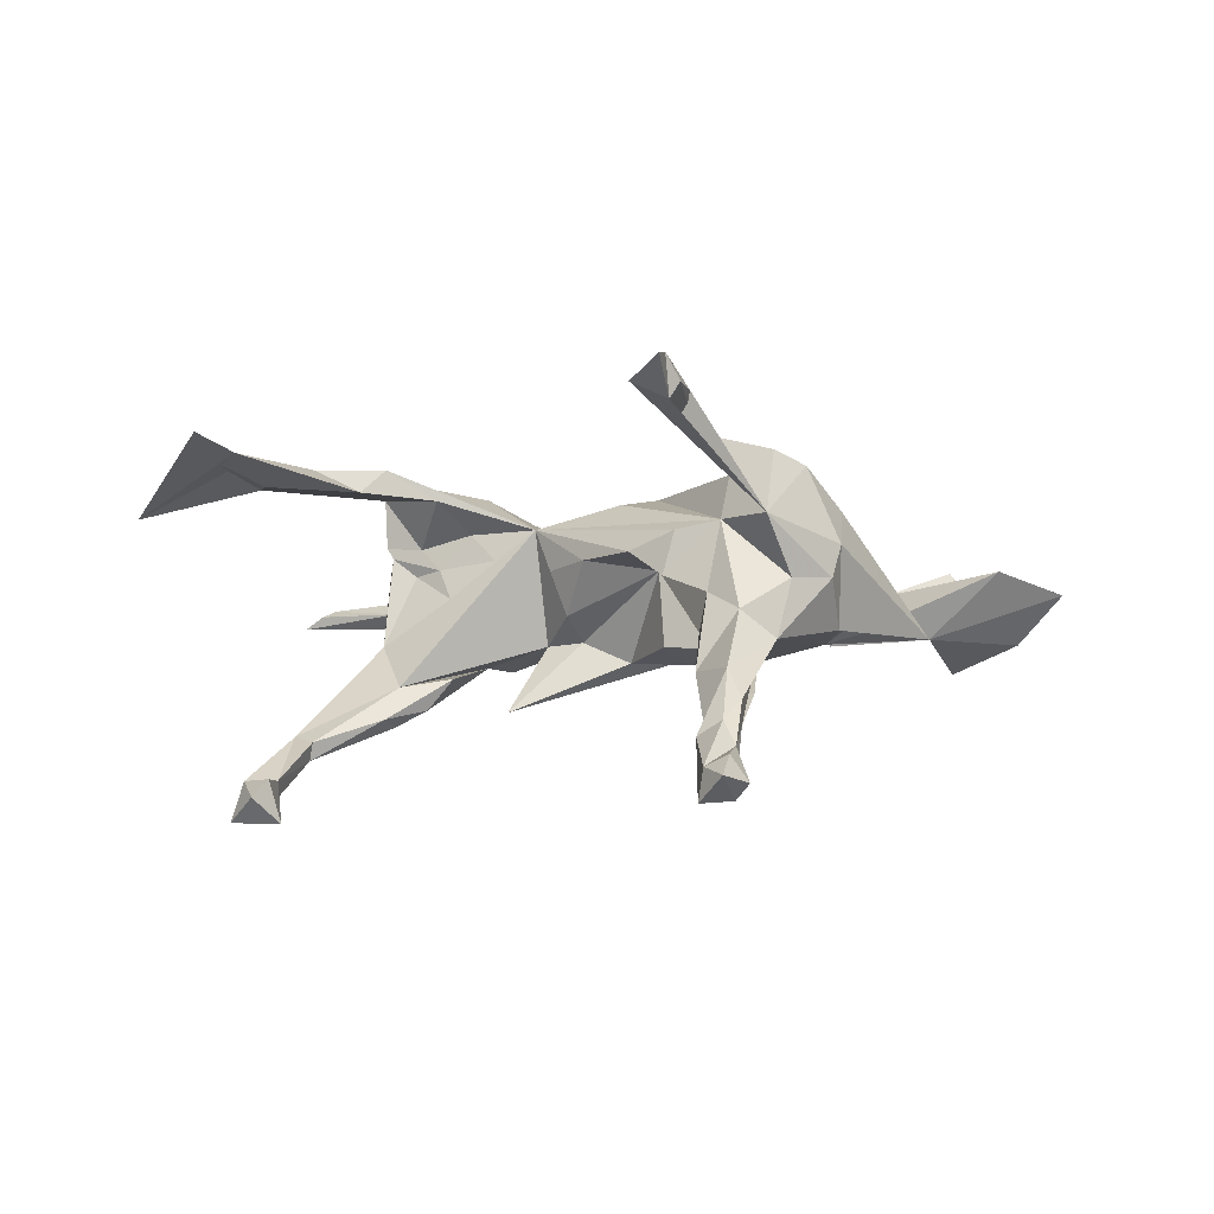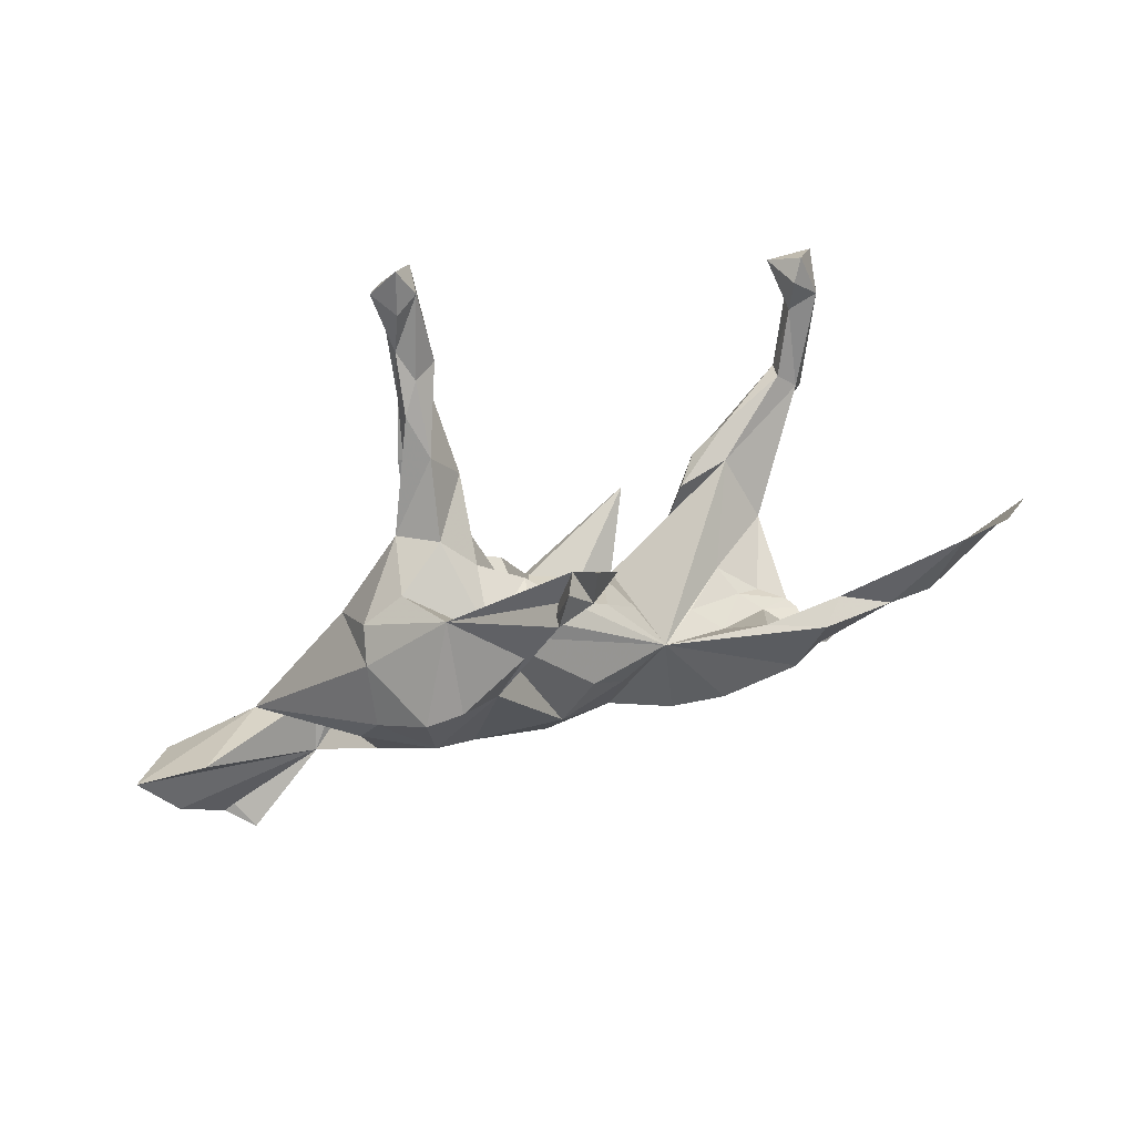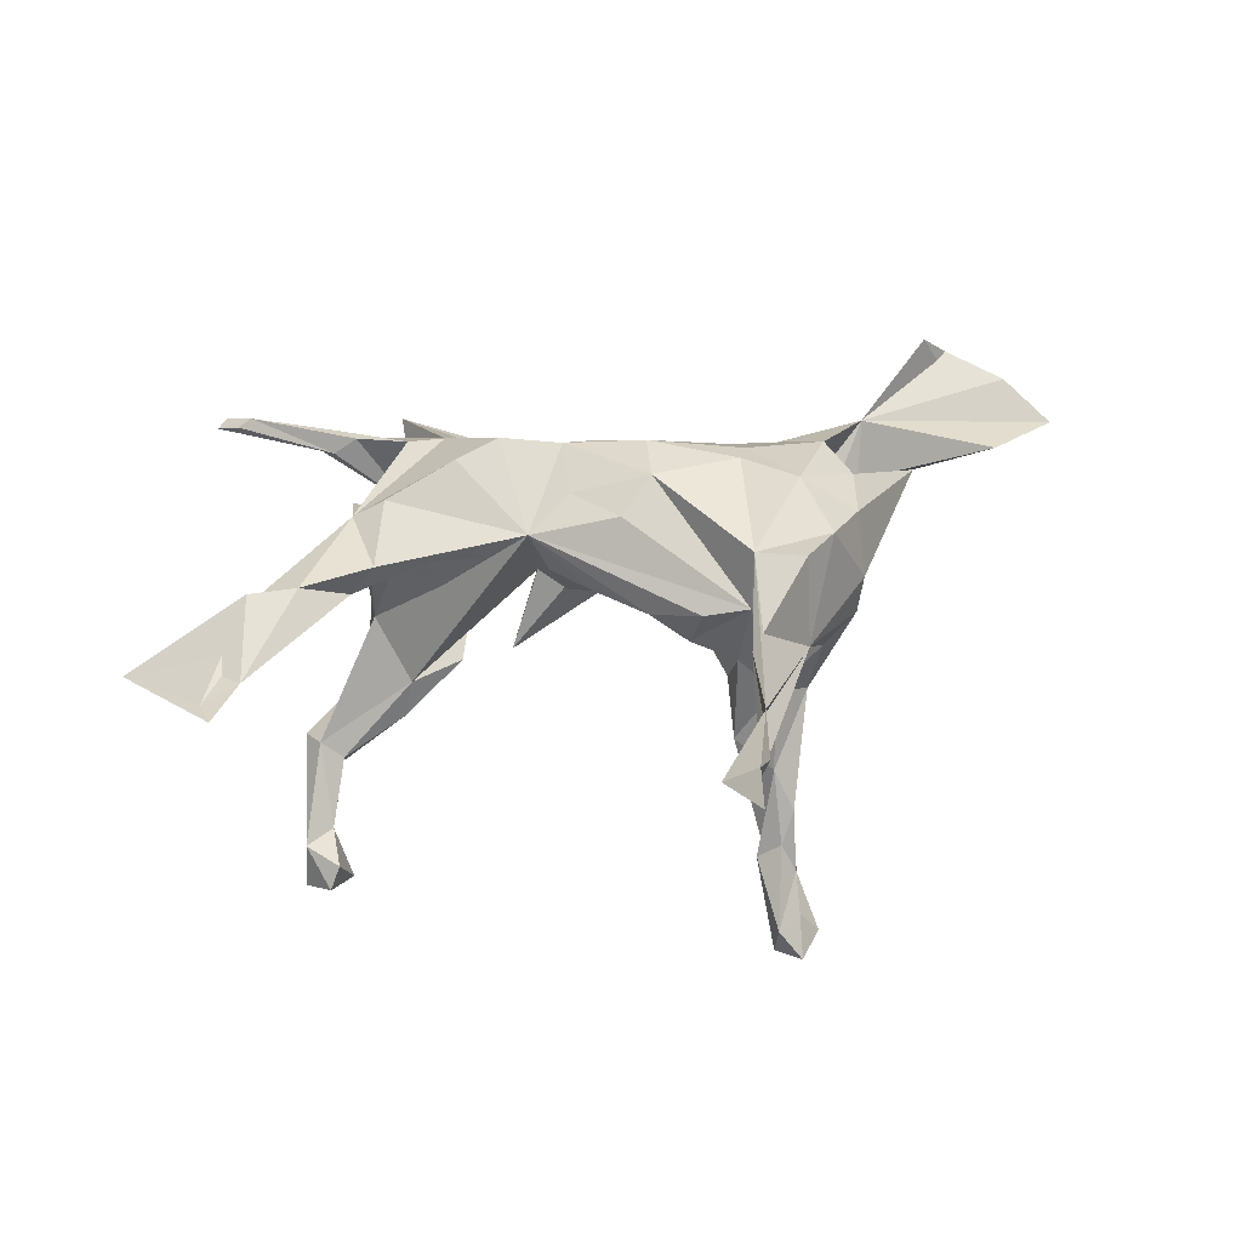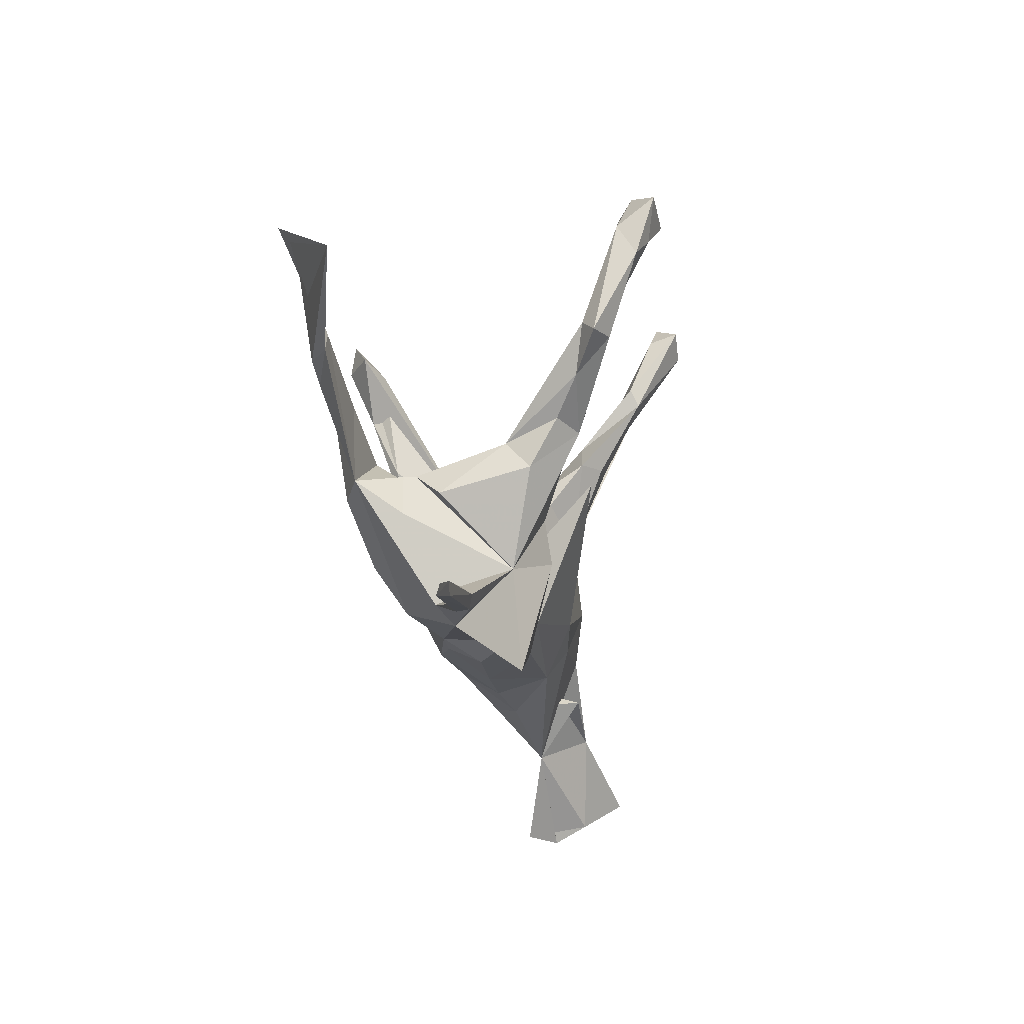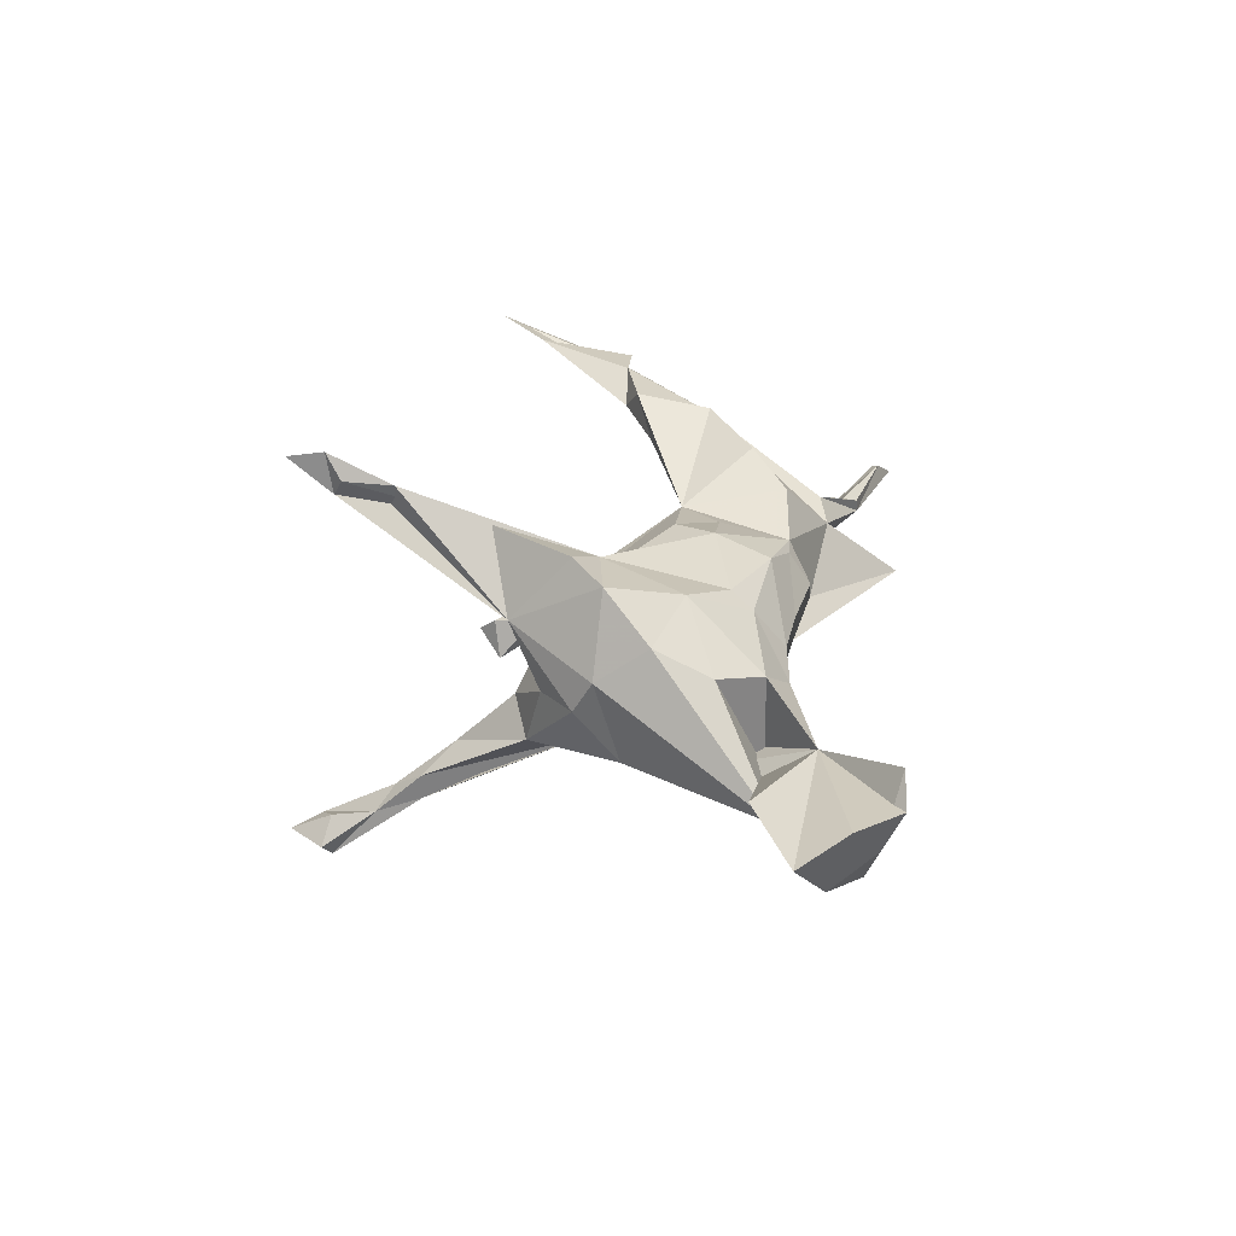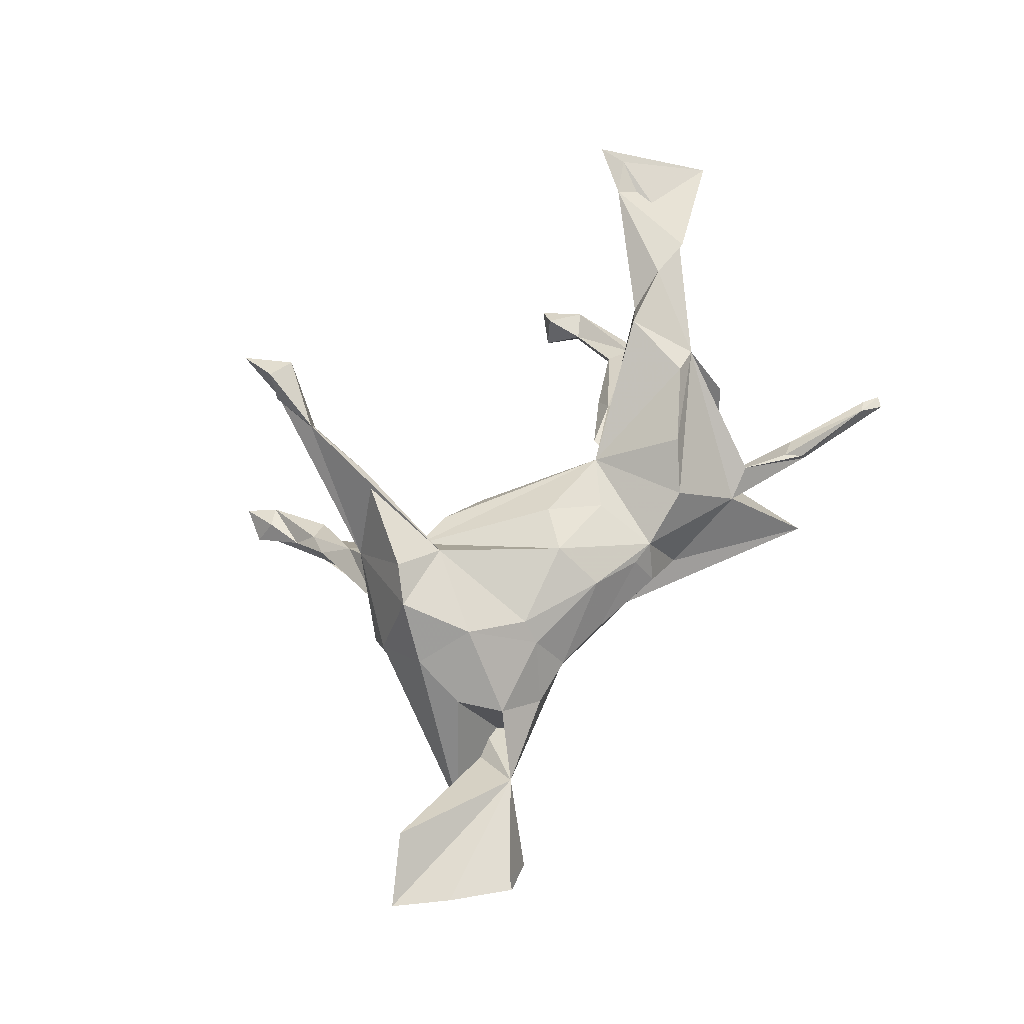
<metadata>
{"format":"obj","ext":"obj","renderer":"f3d","projection":"perspective","resolution":1024,"background":"white","views":[{"elev":-3.1,"azim":-178.6,"up":"+Z"},{"elev":56.2,"azim":-21.3,"up":"+Y"},{"elev":62.4,"azim":166.8,"up":"+Z"},{"elev":-34.7,"azim":100.7,"up":"+Y"},{"elev":28.3,"azim":-93.5,"up":"+Z"},{"elev":69.1,"azim":-60.9,"up":"+Z"}]}
</metadata>
<code>
v 0.6467 -0.4592 -0.04828
v 0.5855 -0.4441 -0.01354
v 0.6278 -0.4739 -0.04496
v 0.6105 -0.438 -0.02485
v 0.4844 -0.3823 -0.05035
v 0.4424 -0.3838 -0.0372
v 0.4343 -0.3806 -0.01266
v 0.4144 -0.3516 0.001744
v 0.4562 -0.3463 -0.02361
v 0.3309 -0.2973 0.04604
v 0.3393 -0.245 -0.09097
v 0.4455 -0.1092 -0.1408
v 0.2659 -0.3021 0.02567
v 0.4445 -0.1771 0.08198
v 0.4337 -0.0958 0.06239
v 0.6385 0.01895 0.2
v 0.6027 0.04746 -0.2789
v 0.6515 0.03099 0.1743
v 0.4454 -0.1434 0.01784
v 0.4495 -0.1014 0.1677
v 0.4457 -0.1022 0.08186
v 0.5263 0.01354 -0.2357
v 0.4706 -0.03066 -0.1927
v 0.5566 0.03171 0.2088
v 0.6377 0.07455 0.1754
v 0.5817 0.08062 -0.2564
v 0.8573 0.0758 0.1189
v 0.4461 -0.05556 -0.09796
v 0.4157 -0.02822 -0.2224
v 0.3942 -0.1034 0.1954
v 0.5612 0.05835 -0.2996
v 0.3247 -0.4407 -0.1032
v 0.3811 -0.08092 0.07737
v 0.6298 0.1803 -0.3596
v 0.6553 0.2782 -0.3964
v 0.2667 -0.1652 0.1744
v 0.2222 -0.1666 -0.1397
v 0.5464 0.1139 -0.2657
v 0.5521 0.1066 -0.2976
v 0.4339 0.02291 0.21
v 0.6413 0.2351 -0.329
v 0.3907 -0.08851 0.02914
v 0.4058 0.04474 -0.1707
v 0.7367 0.2065 0.2228
v 0.6711 0.1836 0.2223
v 0.6064 0.221 -0.3788
v 0.4132 0.0367 -0.2401
v 0.263 -0.09848 -0.1341
v 0.116 -0.2535 -0.0409
v 0.3263 -0.0414 -0.01245
v 0.347 -0.06401 0.04008
v 0.1845 -0.2162 0.1324
v 0.0783 -0.2093 0.08805
v 0.4774 0.03997 0.1691
v 0.1753 -0.03565 0.1091
v 0.1549 -0.08141 -0.09609
v 0.7264 0.2523 0.2496
v 0.3463 0.004086 0.1573
v 0.4267 0.0772 -0.2263
v 0.3583 0.03561 -0.2108
v 0.03634 -0.2415 0.02613
v 0.5892 0.2121 -0.3291
v 0.5719 0.2796 -0.3985
v 0.09065 -0.2053 -0.08932
v 0.3133 0.0301 -0.1558
v 0.291 -0.0587 0.1021
v 0.6152 0.3159 -0.3535
v 0.5918 0.2873 -0.3249
v 0.2212 -0.000828 -0.2142
v 0.2467 -0.03866 0.05515
v 0.09145 -0.09186 0.1192
v -0.001873 -0.2107 -0.05929
v 0.03089 -0.2026 0.0885
v 0.1181 -0.004427 -0.04544
v 0.09115 -0.05579 -0.08987
v 0.1476 -0.005888 0.03395
v -0.05489 -0.1616 0.1229
v -0.07807 -0.1099 -0.1232
v 0.006022 -0.05261 -0.1265
v -0.04138 -0.07078 0.1647
v -0.1837 -0.1579 -0.05933
v -0.1868 -0.1014 -0.1004
v -0.1012 -0.1982 0.03768
v -0.04366 0.03587 0.03157
v 0.08784 0.05799 0.04863
v -0.4476 -0.1901 -0.001983
v -0.2038 -0.1711 0.04003
v -0.2104 -0.008056 -0.1276
v -0.2886 -0.1666 0.02189
v -0.09734 0.007882 -0.1317
v 0.02357 -0.01133 0.151
v 0.008463 0.128 0.0585
v -0.213 -0.116 0.1114
v -0.1639 0.1225 0.189
v -0.3371 -0.04393 -0.09375
v -0.05247 0.07137 -0.1021
v -0.3544 -0.1198 0.07344
v -0.6411 -0.2573 -0.06003
v -0.1956 -0.08124 0.1413
v -0.2114 0.161 -0.1126
v -0.6305 -0.2944 -0.000962
v -0.5283 -0.1184 -0.08234
v -0.124 0.2069 -0.01486
v -0.4006 -0.03575 -0.0747
v -0.5871 -0.2964 0.04823
v -0.04965 0.1686 0.0148
v -0.1107 0.1985 -0.08289
v -0.5845 -0.2457 -0.1422
v -0.07035 0.1677 0.09234
v -0.1476 0.1812 0.1083
v -0.1033 0.2834 -0.1506
v -0.3824 -0.03863 0.08715
v -0.2748 -0.003639 0.1762
v -0.351 -0.1246 -0.09458
v -0.3601 0.05642 0.1313
v -0.2949 0.1253 0.204
v -0.176 0.2603 -0.04578
v -0.2383 0.2453 -0.09508
v -0.1074 0.3179 0.2359
v -0.4173 0.011 -0.03185
v -0.646 -0.06225 0.03613
v -0.6942 -0.1716 -0.091
v -0.3993 0.02258 -0.04736
v -0.2376 0.1688 0.2275
v -0.707 -0.2039 0.01752
v -0.3347 0.1756 0.009698
v -0.3503 0.1018 -0.07514
v -0.1451 0.2945 -0.1837
v -0.1532 0.3583 -0.1441
v -0.2208 0.2699 0.1118
v -0.264 0.2219 0.007563
v -0.3518 0.1449 0.06864
v -0.198 0.3233 -0.1859
v -0.06094 0.5373 0.2606
v -0.1019 0.4603 -0.2555
v -0.7661 -0.1127 -0.003727
v -0.1751 0.4165 -0.196
v -0.1439 0.4597 -0.2285
v -0.09361 0.4404 0.2882
v -0.1193 0.4303 -0.2684
v -0.1742 0.4157 -0.2391
v 0.000984 0.5407 0.2877
v -0.1027 0.5946 -0.3554
v -0.1108 0.5842 -0.3003
v -0.1627 0.4947 -0.2698
v -0.1811 0.5857 -0.3251
v -0.1593 0.5699 -0.3521
v -0.0783 0.5236 0.2903
v -0.04513 0.6112 0.3212
v -0.1391 0.6371 -0.3119
v -0.1506 0.568 -0.281
v -0.05482 0.5485 0.3315
f 66 55 58
f 40 58 55
f 53 52 55
f 36 55 52
f 71 53 55
f 130 94 110
f 80 110 94
f 20 24 40
f 54 40 24
f 20 30 36
f 55 36 30
f 52 20 36
f 45 27 57
f 44 57 27
f 44 45 57
f 16 27 45
f 30 40 55
f 20 40 30
f 54 58 40
f 80 99 77
f 93 77 99
f 53 80 77
f 94 99 80
f 110 80 91
f 71 91 80
f 55 110 91
f 113 99 94
f 93 99 113
f 116 113 94
f 124 116 94
f 115 113 116
f 119 124 94
f 130 116 124
f 130 124 119
f 122 102 108
f 98 108 102
f 95 102 104
f 123 104 102
f 120 95 104
f 107 84 100
f 96 100 84
f 103 84 107
f 118 88 95
f 82 95 88
f 90 88 100
f 118 100 88
f 78 88 90
f 96 90 100
f 79 90 96
f 79 96 84
f 92 84 106
f 103 106 84
f 78 82 88
f 86 95 82
f 81 82 78
f 79 78 90
f 69 78 79
f 64 81 78
f 86 82 81
f 64 78 69
f 75 69 79
f 75 79 84
f 74 75 84
f 56 75 74
f 85 74 84
f 72 81 64
f 56 64 69
f 56 69 75
f 55 56 74
f 111 107 100
f 39 34 31
f 17 31 34
f 29 39 31
f 46 34 39
f 22 31 17
f 41 17 34
f 62 26 41
f 17 41 26
f 68 62 41
f 38 26 62
f 22 17 26
f 35 41 34
f 150 147 146
f 145 146 147
f 151 150 146
f 143 147 150
f 140 147 143
f 144 143 150
f 135 143 144
f 151 144 150
f 135 140 143
f 141 147 140
f 67 63 68
f 62 68 63
f 41 67 68
f 35 63 67
f 46 62 63
f 39 62 46
f 35 46 63
f 34 46 35
f 35 67 41
f 13 32 11
f 37 11 32
f 6 13 11
f 148 134 119
f 130 119 134
f 142 130 134
f 139 119 94
f 139 130 142
f 94 130 139
f 152 139 142
f 148 119 139
f 152 142 149
f 134 149 142
f 134 152 149
f 148 139 152
f 152 134 148
f 12 28 19
f 15 19 28
f 11 12 19
f 23 28 12
f 15 11 19
f 10 13 6
f 5 6 11
f 5 11 9
f 8 9 11
f 3 6 5
f 1 5 9
f 3 5 1
f 4 1 9
f 2 6 3
f 2 3 1
f 126 131 118
f 117 118 131
f 127 126 118
f 130 131 126
f 137 100 118
f 132 126 127
f 95 127 118
f 110 117 131
f 129 118 117
f 111 117 103
f 110 103 117
f 98 122 108
f 136 102 122
f 120 127 95
f 111 103 107
f 129 117 111
f 37 64 56
f 56 48 37
f 11 37 48
f 43 48 56
f 55 43 56
f 65 48 43
f 32 64 37
f 72 64 32
f 28 43 50
f 55 50 43
f 42 28 50
f 137 118 129
f 140 129 111
f 128 111 100
f 60 48 65
f 59 65 43
f 60 11 48
f 59 60 65
f 29 12 11
f 133 128 100
f 140 111 128
f 25 45 44
f 53 13 52
f 20 52 13
f 10 20 13
f 20 21 33
f 15 33 21
f 58 20 33
f 14 21 20
f 102 95 86
f 49 32 13
f 53 49 13
f 72 32 49
f 42 50 51
f 70 51 50
f 61 72 49
f 53 61 49
f 83 72 61
f 70 50 55
f 74 76 55
f 85 55 76
f 85 76 74
f 83 81 72
f 92 85 84
f 55 85 92
f 89 86 81
f 87 89 81
f 97 86 89
f 109 92 106
f 98 102 86
f 110 106 103
f 24 20 18
f 25 18 20
f 16 24 18
f 44 18 25
f 54 25 20
f 27 18 44
f 27 16 18
f 54 45 25
f 11 20 10
f 11 14 20
f 45 24 16
f 102 136 121
f 86 121 136
f 125 86 136
f 98 136 122
f 114 121 86
f 8 11 10
f 15 14 11
f 15 21 14
f 132 130 126
f 110 131 130
f 102 121 114
f 97 114 86
f 102 114 112
f 97 112 114
f 115 102 112
f 113 112 97
f 132 115 116
f 112 113 115
f 93 113 97
f 98 86 105
f 101 105 86
f 89 93 97
f 87 93 89
f 109 110 55
f 71 55 91
f 92 109 55
f 106 110 109
f 29 11 60
f 47 29 60
f 23 12 29
f 26 43 28
f 15 28 42
f 15 42 51
f 4 2 1
f 9 2 4
f 7 6 2
f 8 2 9
f 8 7 2
f 10 7 8
f 10 6 7
f 51 33 15
f 66 33 51
f 70 66 51
f 58 33 66
f 55 66 70
f 73 61 53
f 22 28 23
f 138 137 129
f 137 141 100
f 133 100 141
f 145 141 137
f 128 133 141
f 135 138 129
f 145 137 138
f 140 135 129
f 144 138 135
f 141 140 128
f 47 60 59
f 39 47 59
f 39 29 47
f 38 59 43
f 39 59 38
f 26 38 43
f 29 22 23
f 31 22 29
f 26 28 22
f 147 141 145
f 144 145 138
f 101 86 125
f 98 125 136
f 101 125 98
f 132 102 115
f 127 102 132
f 120 102 127
f 116 130 132
f 105 101 98
f 83 87 81
f 77 87 83
f 73 83 61
f 77 93 87
f 73 77 83
f 53 71 80
f 123 120 104
f 102 120 123
f 53 77 73
f 20 58 54
f 45 54 24
f 62 39 38
f 145 144 151
f 146 145 151

</code>
